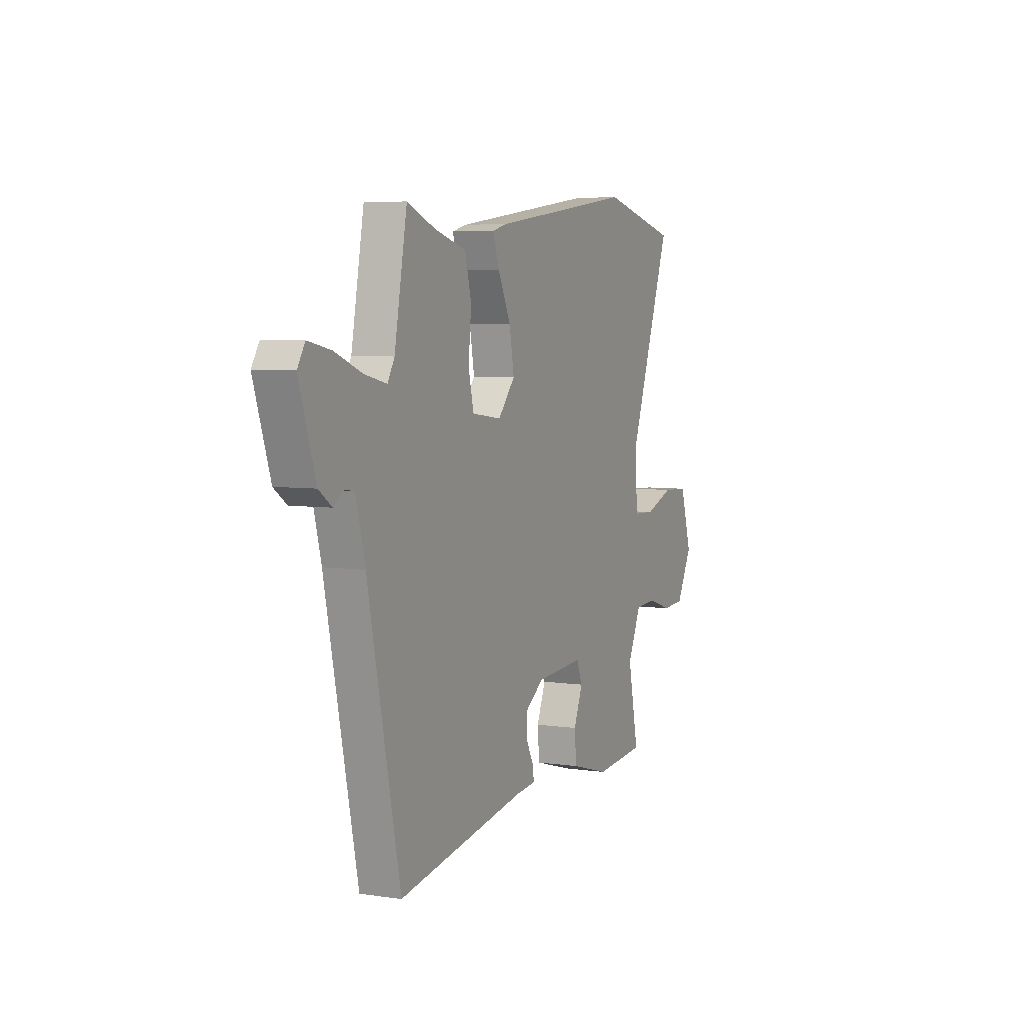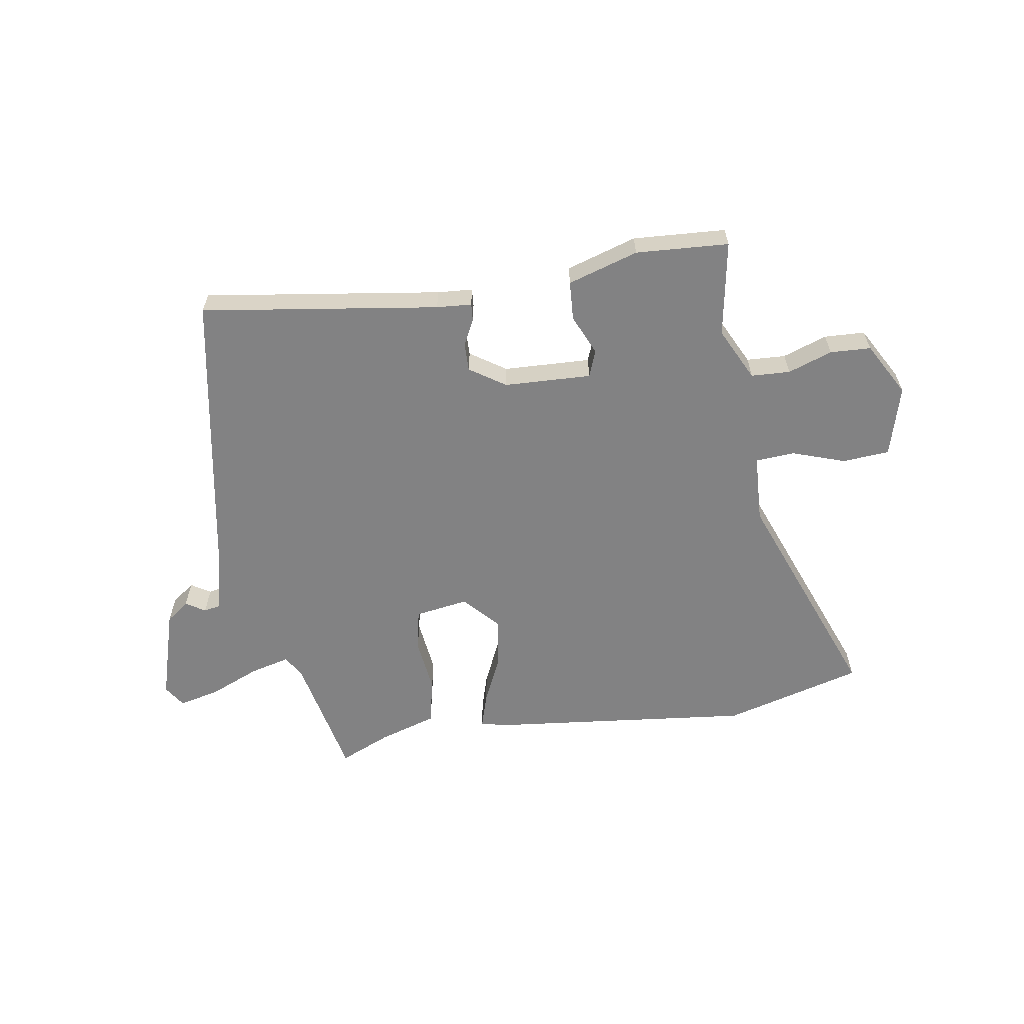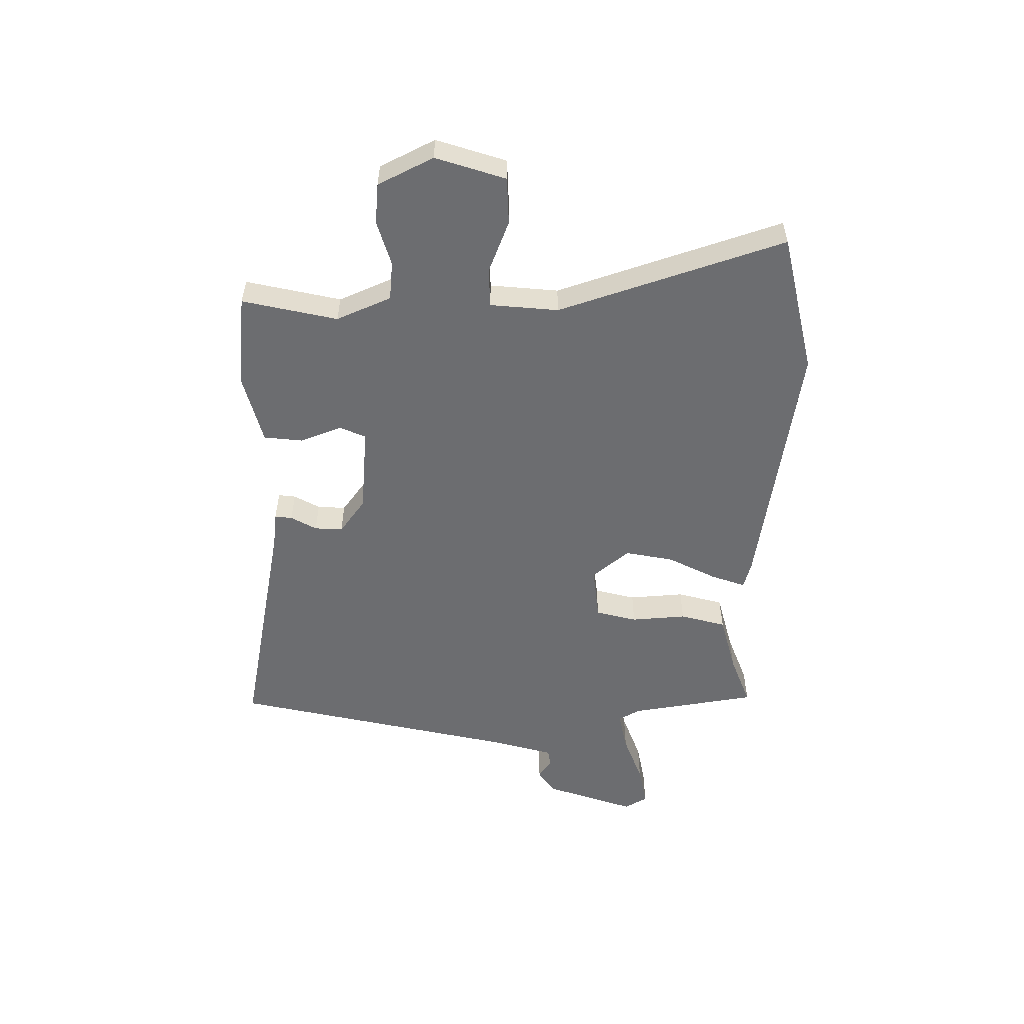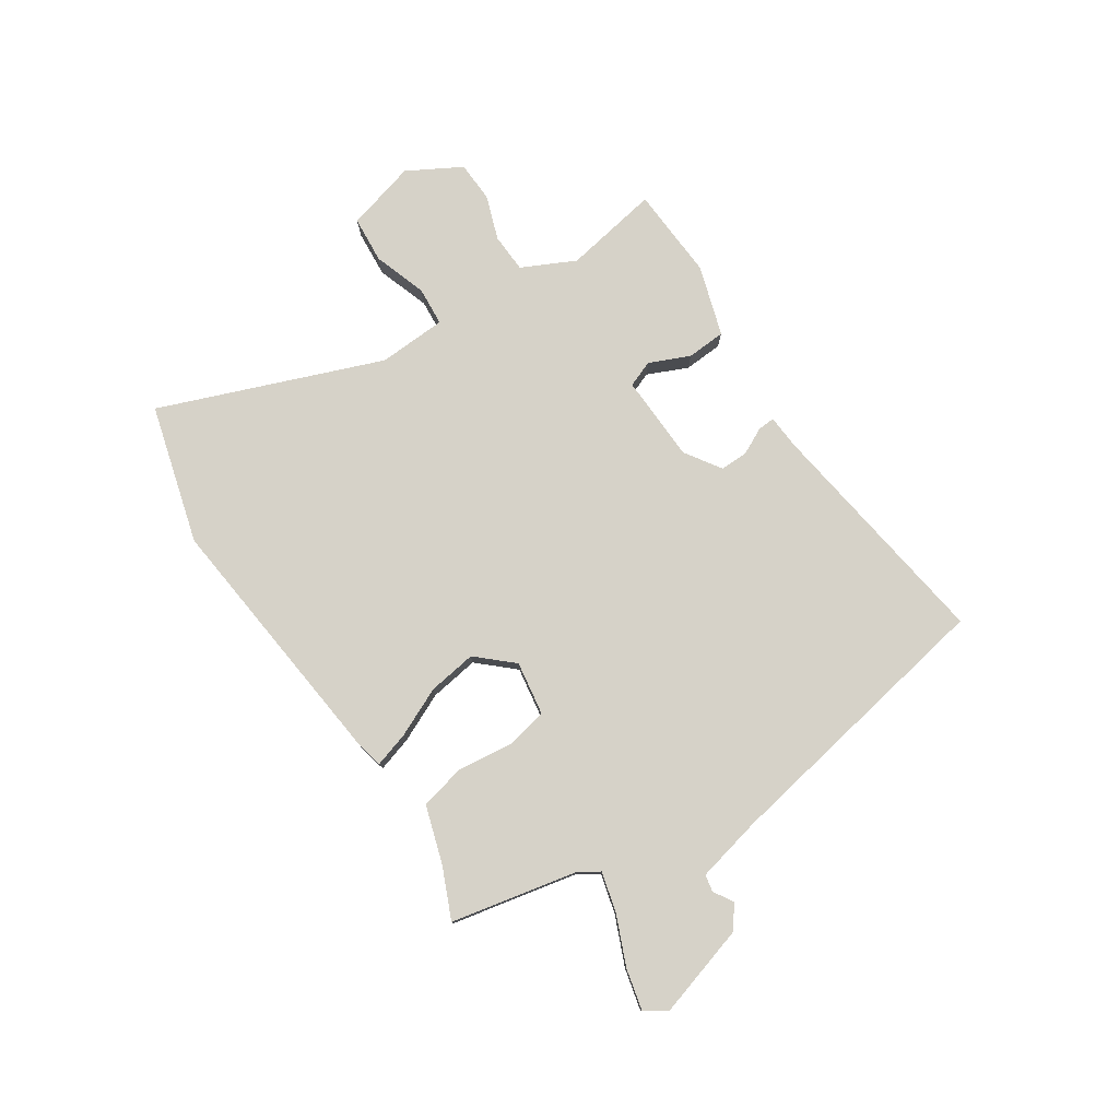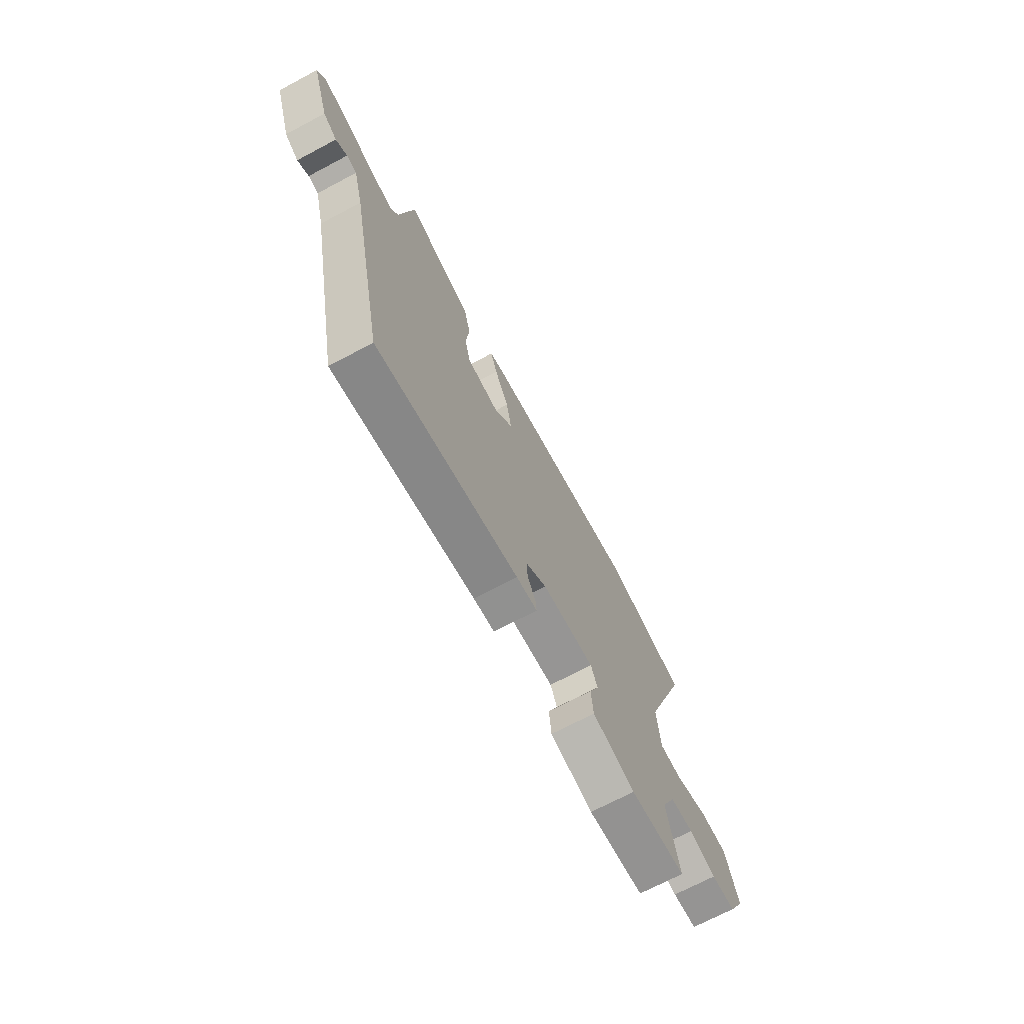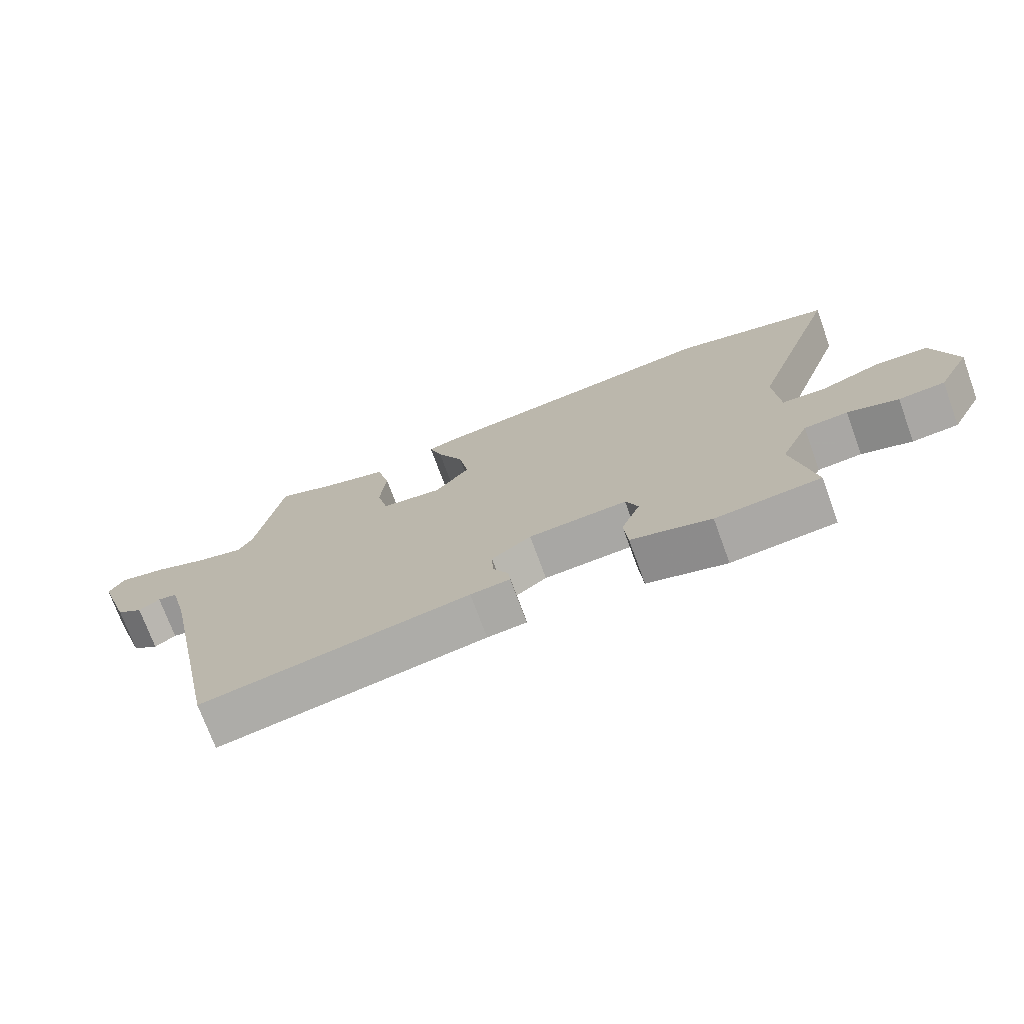
<metadata>
{"format":"obj","ext":"obj","renderer":"f3d","projection":"perspective","resolution":1024,"background":"white","views":[{"elev":5.5,"azim":114.6,"up":"+Z"},{"elev":-60.9,"azim":-169.4,"up":"+Y"},{"elev":-54.0,"azim":-90.6,"up":"+Y"},{"elev":78.1,"azim":58.1,"up":"+Y"},{"elev":-70.6,"azim":117.9,"up":"+Z"},{"elev":-73.0,"azim":-159.9,"up":"+Z"}]}
</metadata>
<code>
v -0.622 0.07 0.47
v -0.378 0.07 0.53
v 0.08 0.07 0.468
v 0.126 0.07 0.456
v 0.106 0.07 0.396
v 0.065 0.07 0.312
v 0.05 0.07 0.227
v 0.104 0.07 0.164
v 0.198 0.07 0.176
v 0.215 0.07 0.248
v 0.206 0.07 0.344
v 0.226 0.07 0.424
v 0.328 0.07 0.453
v 0.417 0.07 0.489
v 0.457 0.07 0.269
v 0.479 0.07 0.231
v 0.549 0.07 0.247
v 0.636 0.07 0.281
v 0.708 0.07 0.296
v 0.732 0.07 0.257
v 0.68 0.07 0.098
v 0.639 0.07 0.069
v 0.606 0.07 0.091
v 0.576 0.07 0.086
v 0.547 0.07 -0.026
v 0.444 0.07 -0.522
v 0.031 0.07 -0.451
v -0.03 0.07 -0.445
v -0.027 0.07 -0.415
v -0.003 0.07 -0.37
v -0.001 0.07 -0.321
v -0.062 0.07 -0.278
v -0.214 0.07 -0.268
v -0.233 0.07 -0.314
v -0.204 0.07 -0.385
v -0.21 0.07 -0.453
v -0.334 0.07 -0.488
v -0.496 0.07 -0.474
v -0.462 0.07 -0.308
v -0.505 0.07 -0.214
v -0.573 0.07 -0.209
v -0.651 0.07 -0.234
v -0.722 0.07 -0.229
v -0.772 0.07 -0.134
v -0.735 0.07 -0.012
v -0.653 0.07 -0.008
v -0.561 0.07 -0.042
v -0.493 0.07 -0.039
v -0.484 0.07 0.08
v -0.622 0 0.47
v -0.378 0 0.53
v 0.08 0 0.468
v 0.126 0 0.456
v 0.106 0 0.396
v 0.065 0 0.312
v 0.05 0 0.227
v 0.104 0 0.164
v 0.198 0 0.176
v 0.215 0 0.248
v 0.206 0 0.344
v 0.226 0 0.424
v 0.328 0 0.453
v 0.417 0 0.489
v 0.457 0 0.269
v 0.479 0 0.231
v 0.549 0 0.247
v 0.636 0 0.281
v 0.708 0 0.296
v 0.732 0 0.257
v 0.68 0 0.098
v 0.639 0 0.069
v 0.606 0 0.091
v 0.576 0 0.086
v 0.547 0 -0.026
v 0.444 0 -0.522
v 0.031 0 -0.451
v -0.03 0 -0.445
v -0.027 0 -0.415
v -0.003 0 -0.37
v -0.001 0 -0.321
v -0.062 0 -0.278
v -0.214 0 -0.268
v -0.233 0 -0.314
v -0.204 0 -0.385
v -0.21 0 -0.453
v -0.334 0 -0.488
v -0.496 0 -0.474
v -0.462 0 -0.308
v -0.505 0 -0.214
v -0.573 0 -0.209
v -0.651 0 -0.234
v -0.722 0 -0.229
v -0.772 0 -0.134
v -0.735 0 -0.012
v -0.653 0 -0.008
v -0.561 0 -0.042
v -0.493 0 -0.039
v -0.484 0 0.08
f 45 46 47
f 44 45 47
f 43 44 47
f 42 43 47
f 41 42 47
f 40 41 47 48
f 39 40 48 49
f 37 38 39
f 36 37 39
f 35 36 39
f 34 35 39
f 33 34 39 49
f 27 28 29 30
f 27 30 31
f 26 27 31
f 25 26 31
f 24 25 31 32
f 21 22 23
f 20 21 23
f 19 20 23
f 18 19 23
f 17 18 23
f 16 17 23 24
f 13 14 15
f 13 15 16
f 12 13 16
f 11 12 16
f 10 11 16
f 9 10 16 24
f 4 5 6
f 3 4 6
f 2 3 6
f 1 2 6
f 49 1 6
f 49 6 7
f 32 33 49
f 24 32 49
f 9 24 49
f 8 9 49
f 7 8 49
f 96 95 94
f 96 94 93
f 96 93 92
f 96 92 91
f 96 91 90
f 97 96 90 89
f 98 97 89 88
f 88 87 86
f 88 86 85
f 88 85 84
f 88 84 83
f 98 88 83 82
f 79 78 77 76
f 80 79 76
f 80 76 75
f 80 75 74
f 81 80 74 73
f 72 71 70
f 72 70 69
f 72 69 68
f 72 68 67
f 72 67 66
f 73 72 66 65
f 64 63 62
f 65 64 62
f 65 62 61
f 65 61 60
f 65 60 59
f 73 65 59 58
f 55 54 53
f 55 53 52
f 55 52 51
f 55 51 50
f 55 50 98
f 56 55 98
f 98 82 81
f 98 81 73
f 98 73 58
f 98 58 57
f 98 57 56
f 1 50 51 2
f 2 51 52 3
f 3 52 53 4
f 4 53 54 5
f 5 54 55 6
f 6 55 56 7
f 7 56 57 8
f 8 57 58 9
f 9 58 59 10
f 10 59 60 11
f 11 60 61 12
f 12 61 62 13
f 13 62 63 14
f 14 63 64 15
f 15 64 65 16
f 16 65 66 17
f 17 66 67 18
f 18 67 68 19
f 19 68 69 20
f 20 69 70 21
f 21 70 71 22
f 22 71 72 23
f 23 72 73 24
f 24 73 74 25
f 25 74 75 26
f 26 75 76 27
f 27 76 77 28
f 28 77 78 29
f 29 78 79 30
f 30 79 80 31
f 31 80 81 32
f 32 81 82 33
f 33 82 83 34
f 34 83 84 35
f 35 84 85 36
f 36 85 86 37
f 37 86 87 38
f 38 87 88 39
f 39 88 89 40
f 40 89 90 41
f 41 90 91 42
f 42 91 92 43
f 43 92 93 44
f 44 93 94 45
f 45 94 95 46
f 46 95 96 47
f 47 96 97 48
f 48 97 98 49
f 49 98 50 1

</code>
